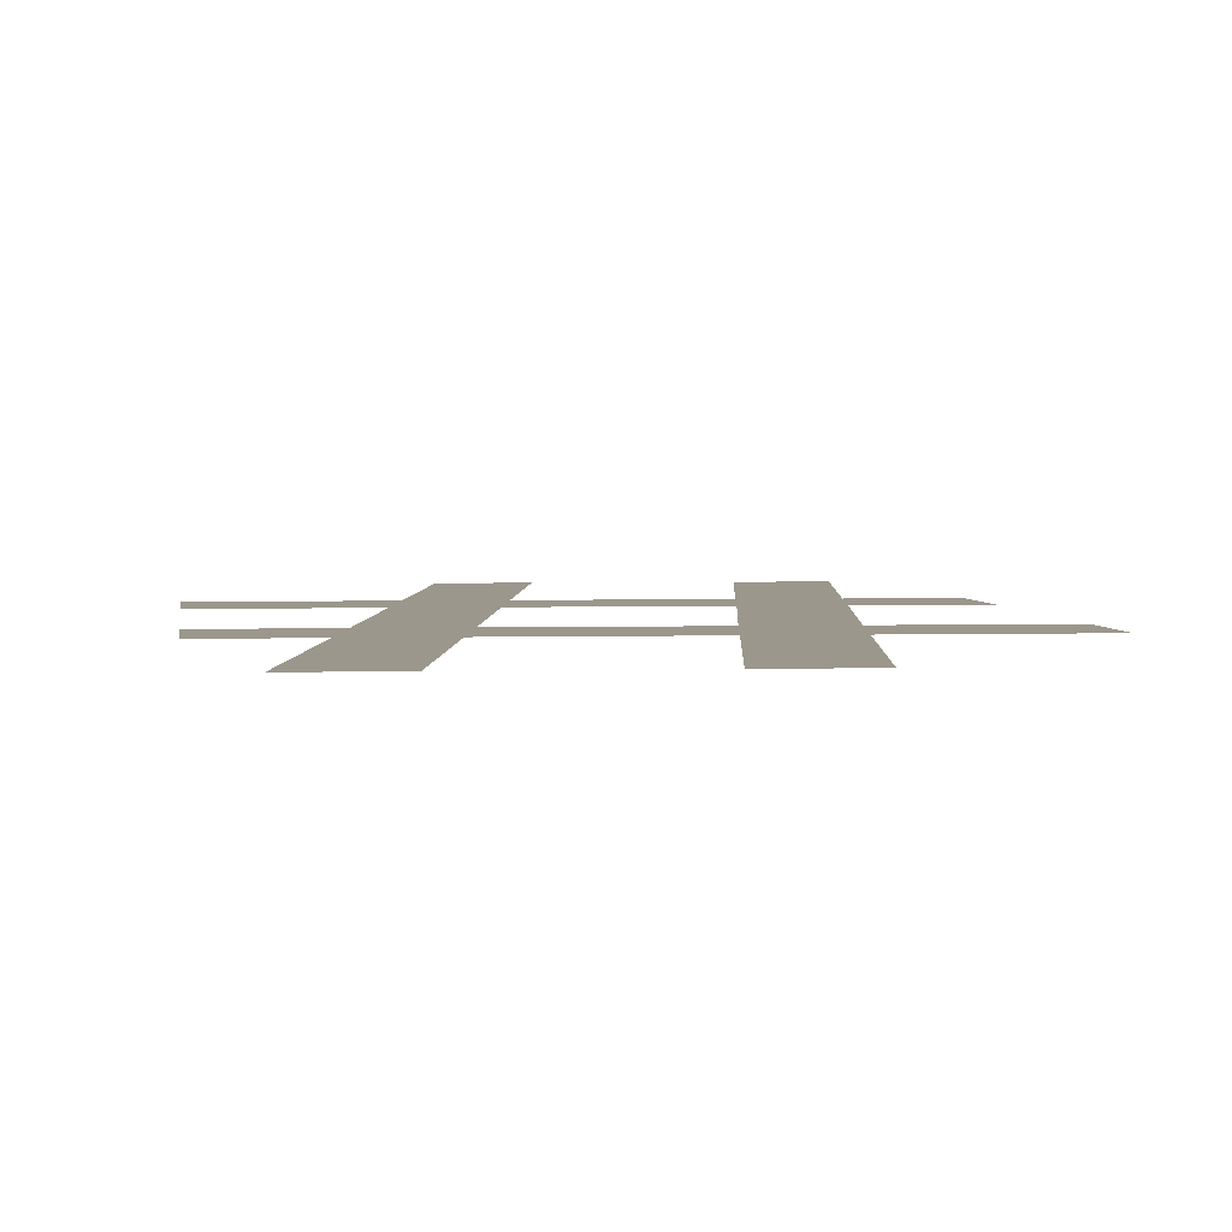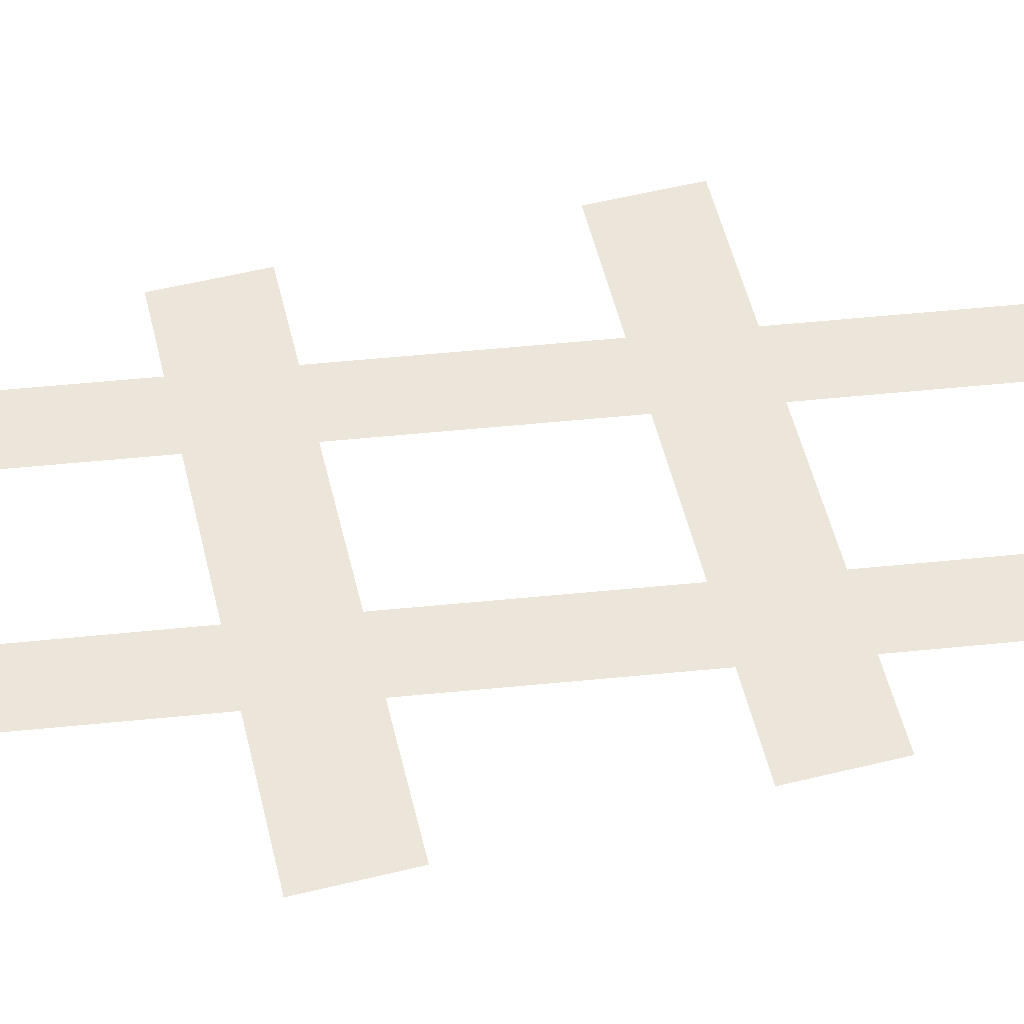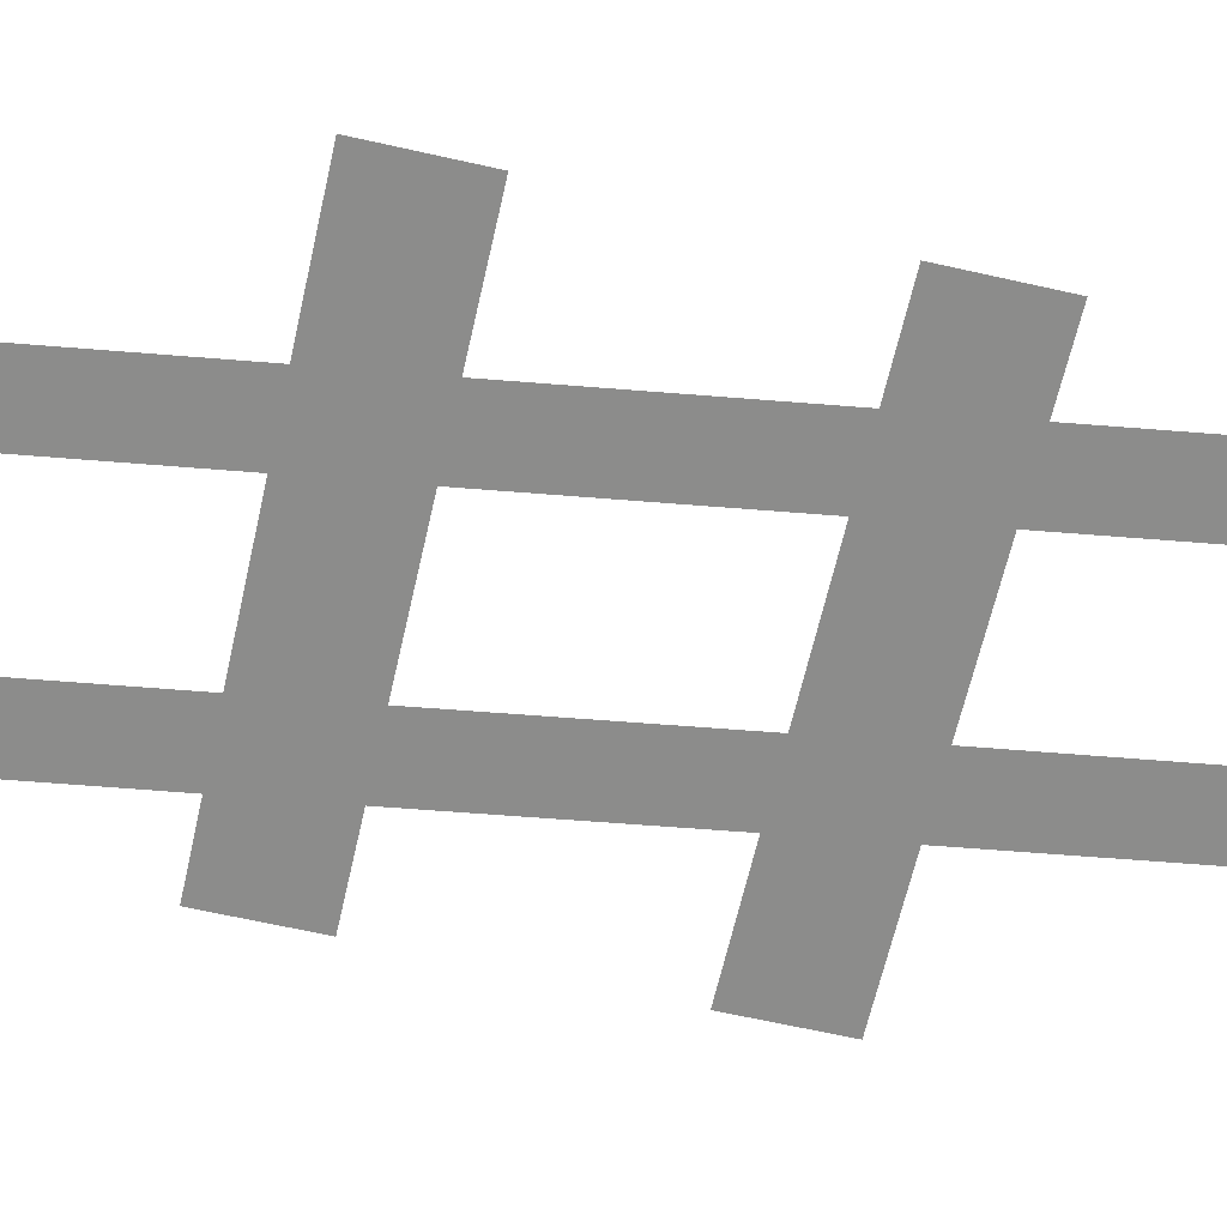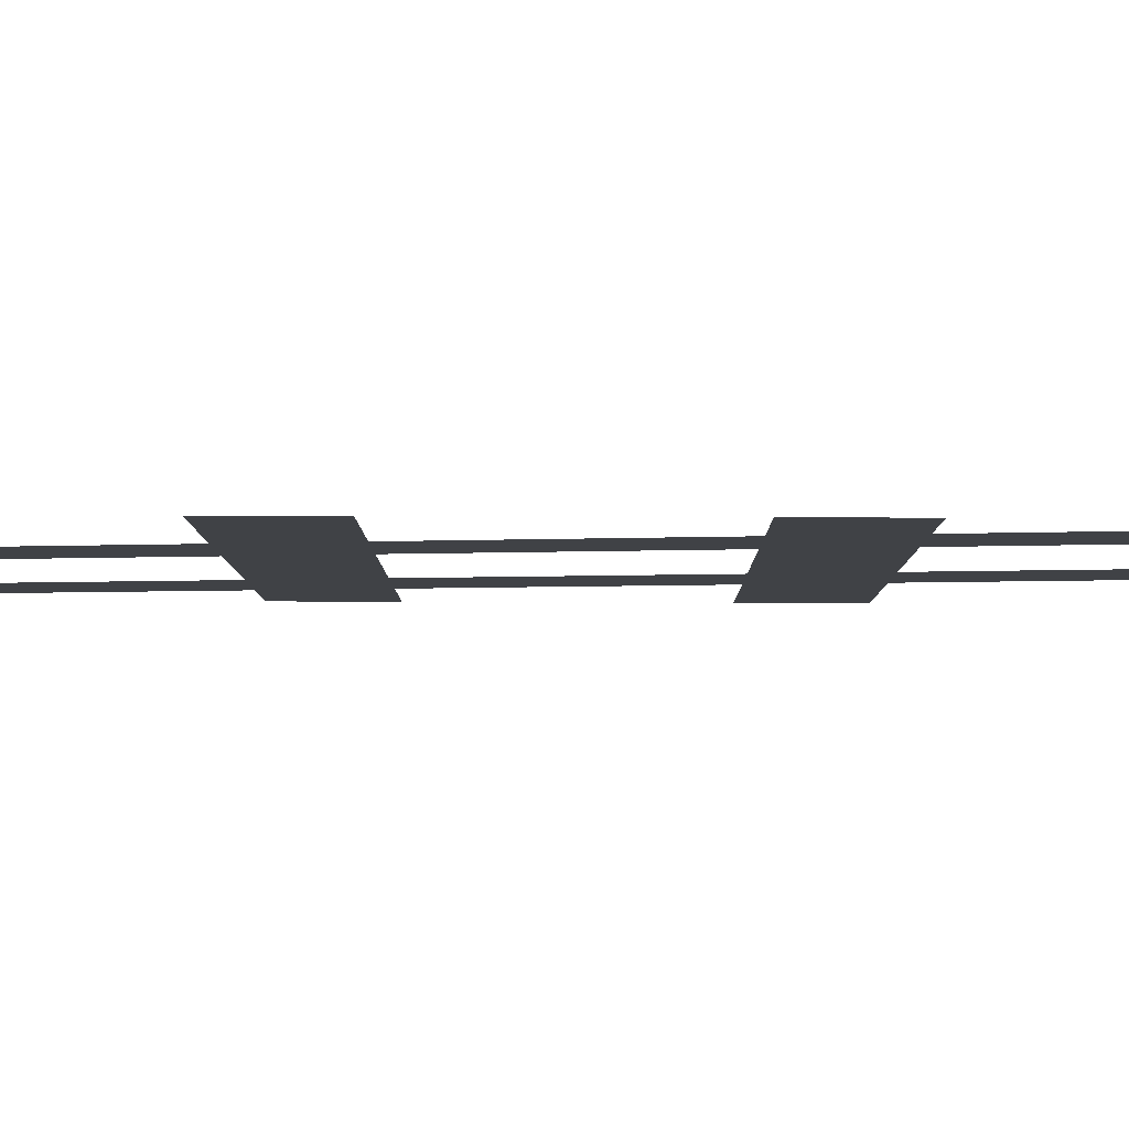
<metadata>
{"format":"obj","ext":"obj","renderer":"f3d","projection":"perspective","resolution":1024,"background":"white","views":[{"elev":2.6,"azim":173.3,"up":"+Y"},{"elev":57.2,"azim":-104.0,"up":"+Y"},{"elev":-64.0,"azim":77.2,"up":"+Y"},{"elev":-6.1,"azim":90.3,"up":"+Y"}]}
</metadata>
<code>
o __1_16/__16/mesh126/mesh126-geometry#mesh126-geometry
v -0.3485 -0.1679 0.1268
v -0.3465 -0.1679 0.1247
v -0.3465 -0.1679 0.1268
v -0.3482 -0.1679 0.1247
v -0.3489 -0.168 0.1187
v -0.3474 -0.168 0.1187
v -0.3493 -0.1679 0.132
v -0.3498 -0.1679 0.1247
v -0.3496 -0.1679 0.1341
v -0.3465 -0.1679 0.132
v -0.3505 -0.1679 0.1402
v -0.3465 -0.1679 0.1341
v -0.3501 -0.1679 0.1268
v -0.3508 -0.1679 0.132
v -0.3529 -0.1679 0.1247
v -0.3511 -0.1679 0.1341
v -0.3532 -0.1679 0.1268
v -0.352 -0.1679 0.1402
v -0.354 -0.1679 0.132
v -0.3536 -0.168 0.1187
v -0.3543 -0.1679 0.1341
v -0.3521 -0.168 0.1187
v -0.3544 -0.1679 0.1247
v -0.3552 -0.1679 0.1402
v -0.3547 -0.1679 0.1268
v -0.3555 -0.1679 0.132
v -0.3576 -0.1679 0.1247
v -0.3558 -0.1679 0.1341
v -0.3576 -0.1679 0.1268
v -0.3567 -0.1679 0.1402
v -0.3576 -0.1679 0.132
v -0.3576 -0.1679 0.1341
f 1 2 3
f 2 1 4
f 3 2 1
f 4 1 2
f 5 4 1
f 1 4 5
f 4 5 6
f 6 5 4
f 5 1 7
f 7 1 5
f 5 7 8
f 8 7 5
f 8 7 9
f 9 7 8
f 10 9 7
f 7 9 10
f 8 9 11
f 11 9 8
f 9 10 12
f 12 10 9
f 8 11 13
f 13 11 8
f 13 11 14
f 14 11 13
f 13 15 8
f 8 15 13
f 14 11 16
f 16 11 14
f 15 13 17
f 17 13 15
f 16 11 18
f 18 11 16
f 16 19 14
f 14 19 16
f 20 15 17
f 17 15 20
f 19 16 21
f 21 16 19
f 15 20 22
f 22 20 15
f 20 17 19
f 19 17 20
f 23 19 21
f 21 19 23
f 20 19 23
f 23 19 20
f 23 21 24
f 24 21 23
f 23 24 25
f 25 24 23
f 25 24 26
f 26 24 25
f 25 27 23
f 23 27 25
f 26 24 28
f 28 24 26
f 27 25 29
f 29 25 27
f 28 24 30
f 30 24 28
f 28 31 26
f 26 31 28
f 31 28 32
f 32 28 31

</code>
